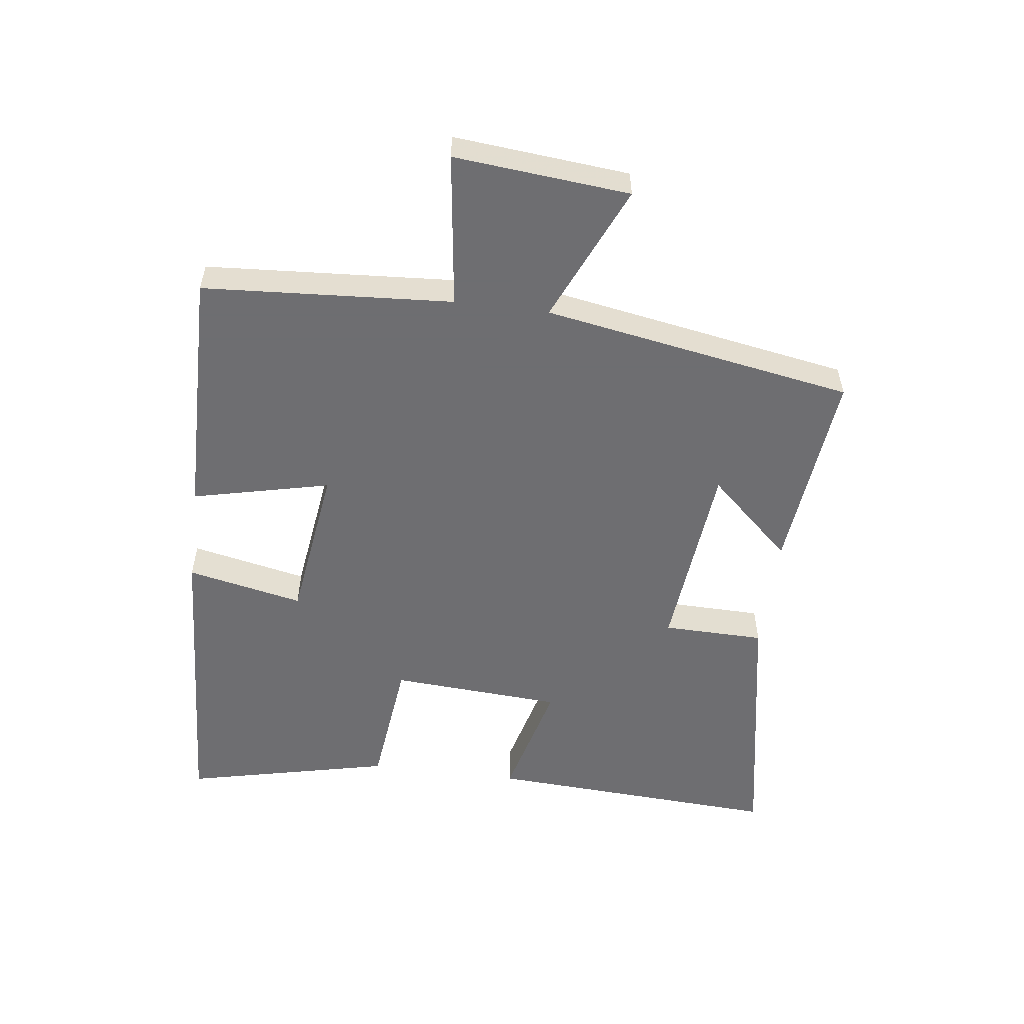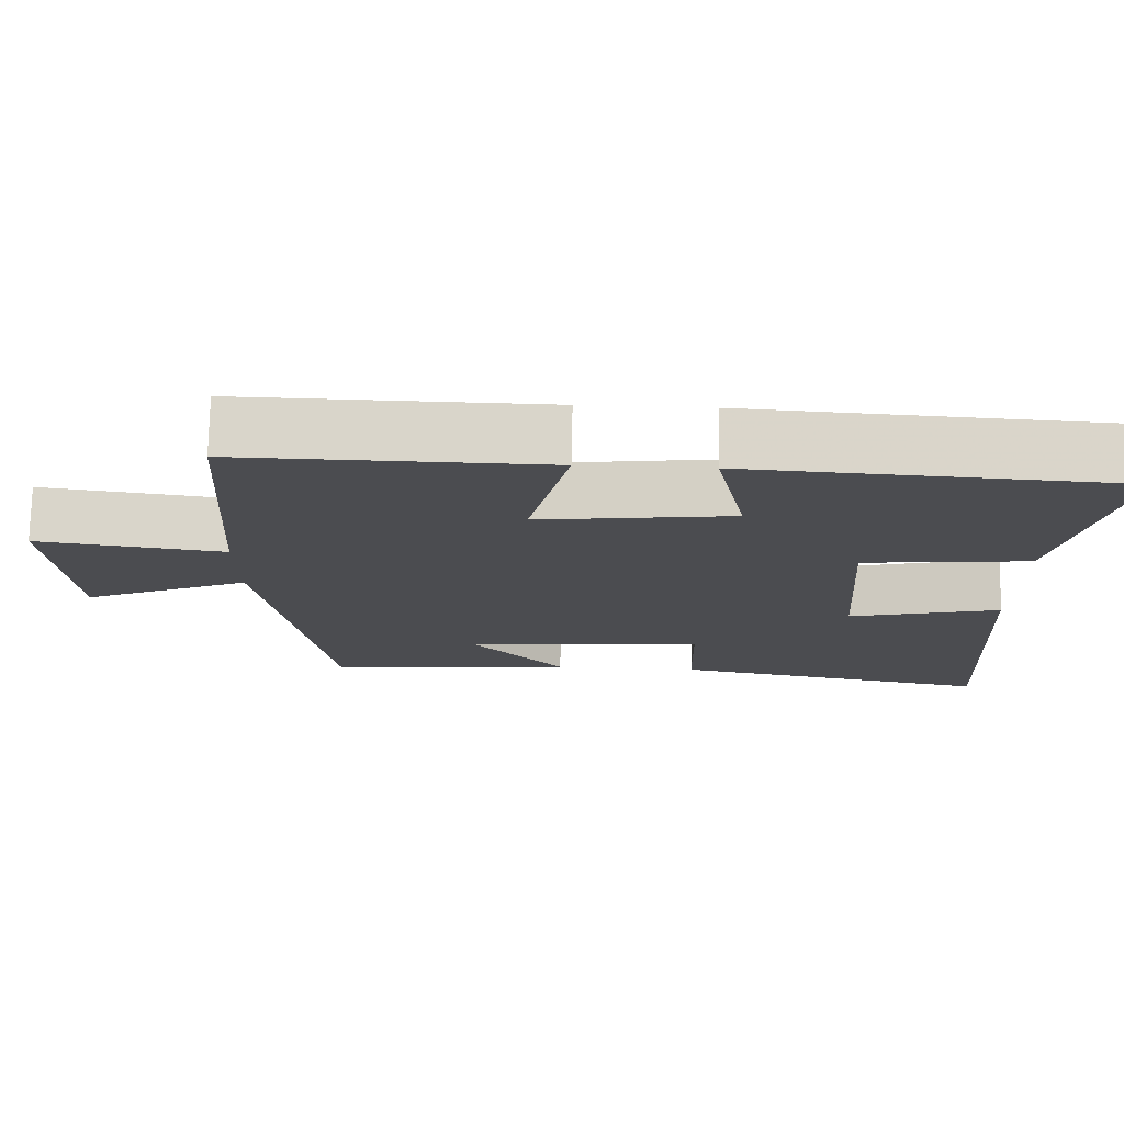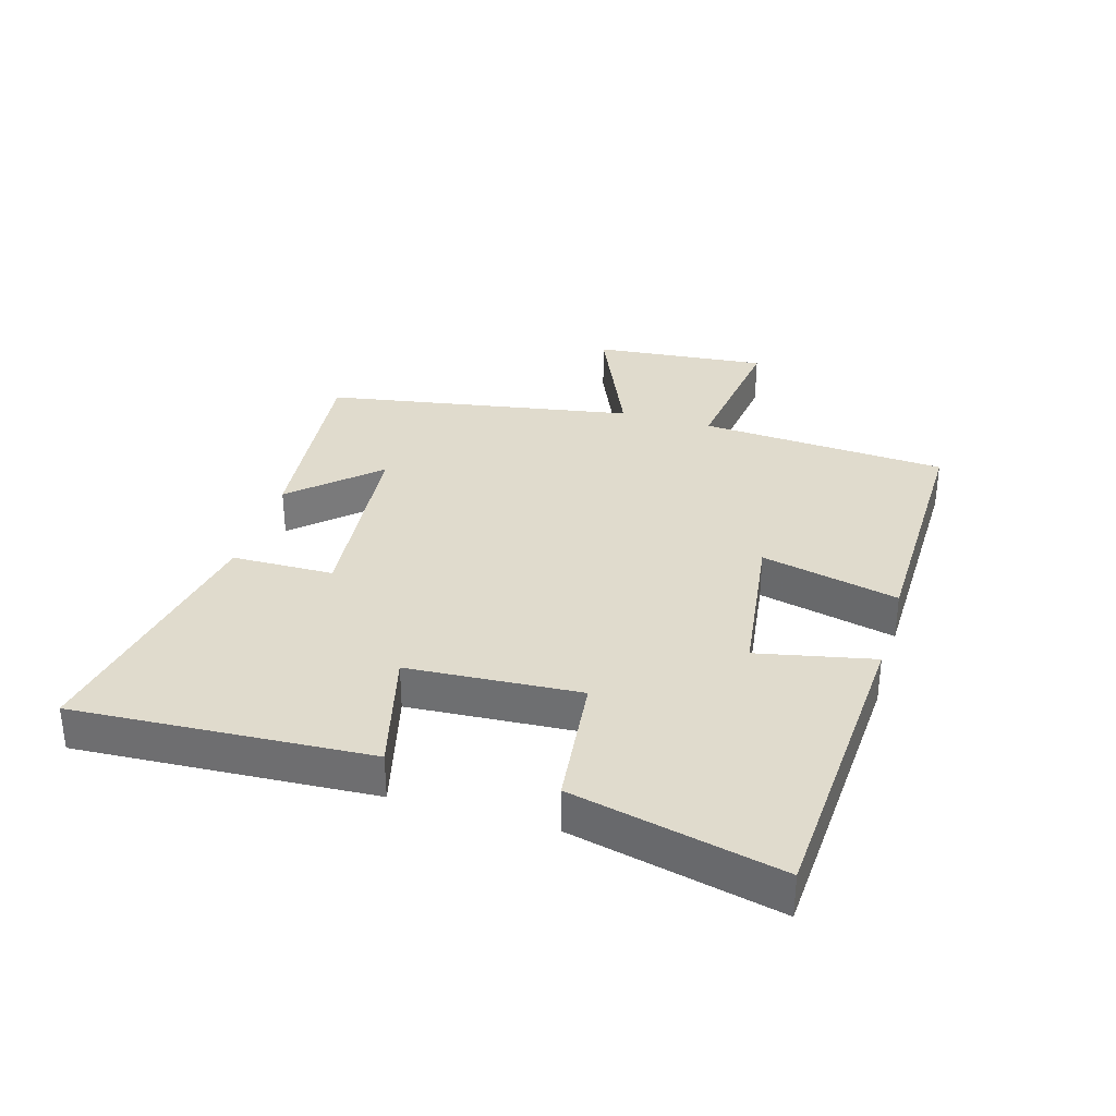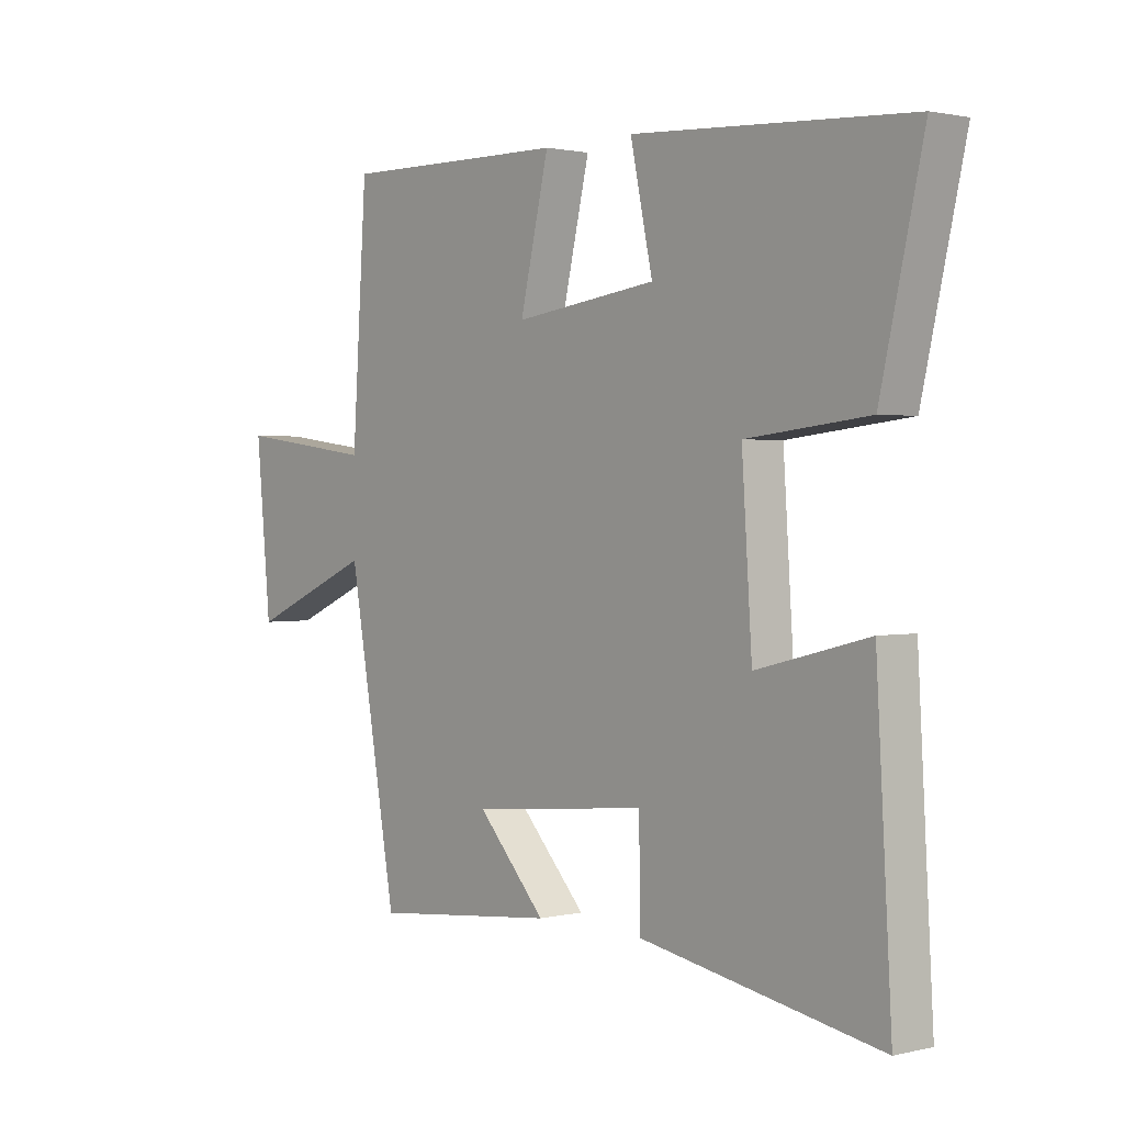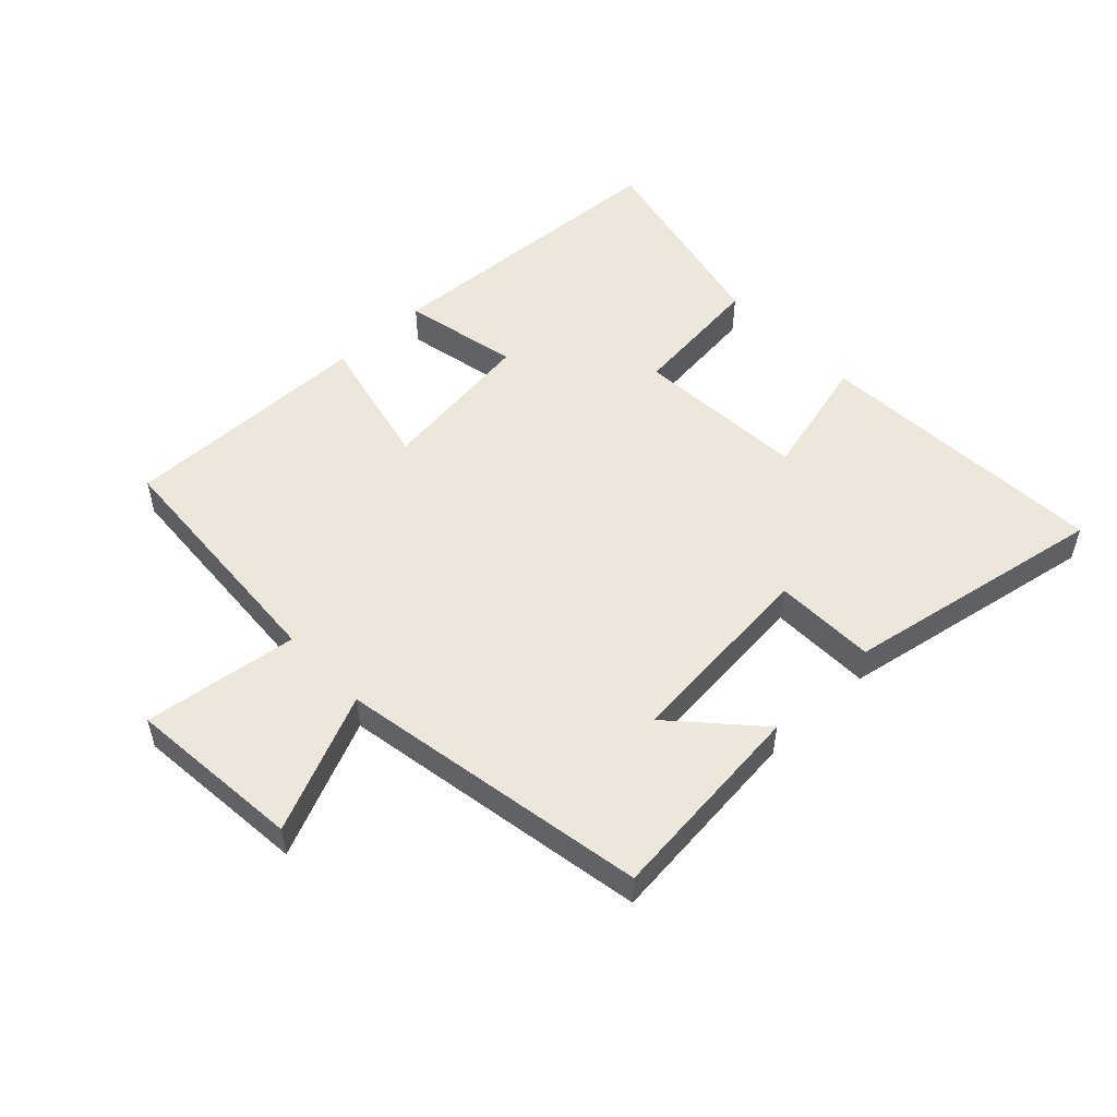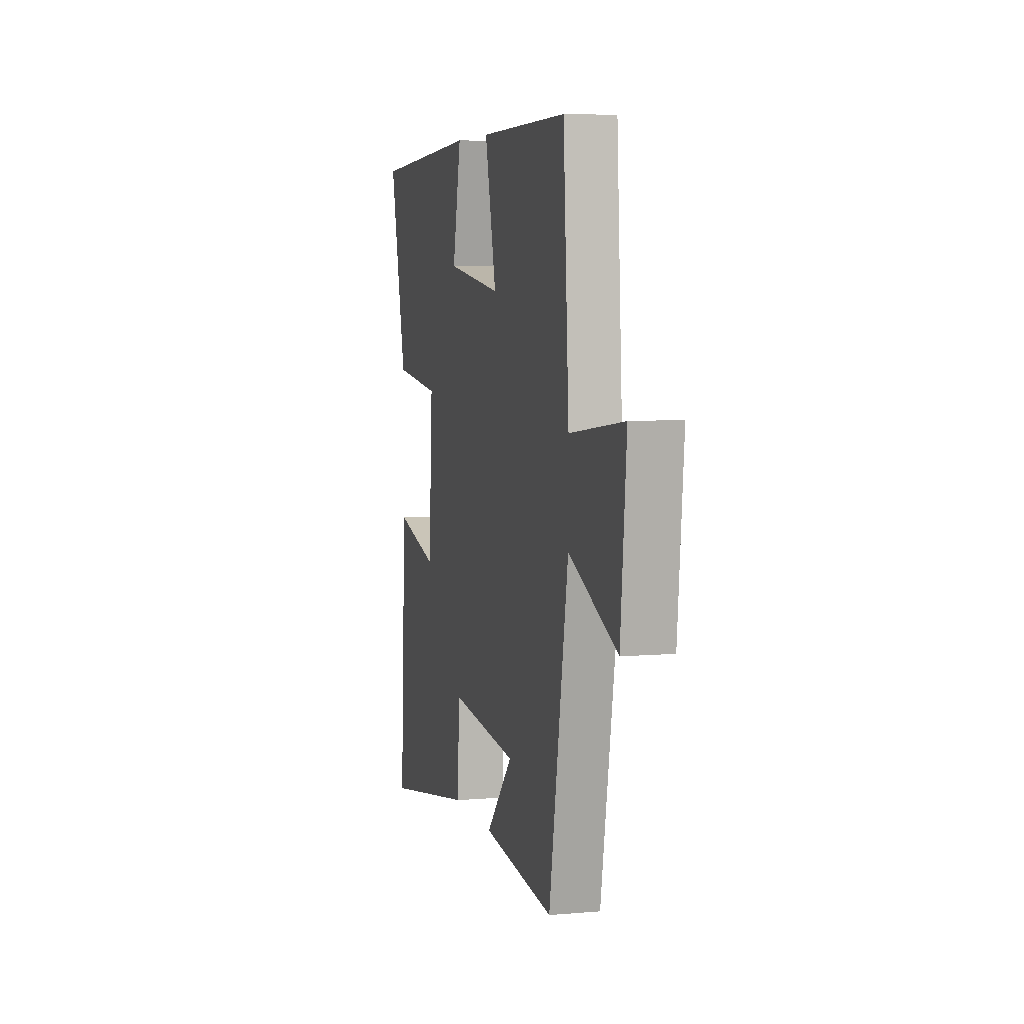
<metadata>
{"format":"obj","ext":"obj","renderer":"f3d","projection":"perspective","resolution":1024,"background":"white","views":[{"elev":-54.4,"azim":82.7,"up":"+Y"},{"elev":74.8,"azim":-178.8,"up":"+Z"},{"elev":33.3,"azim":-73.5,"up":"+Y"},{"elev":1.5,"azim":-130.4,"up":"+Z"},{"elev":52.1,"azim":136.5,"up":"+Y"},{"elev":6.3,"azim":75.4,"up":"+Z"}]}
</metadata>
<code>
v -0.575 0.07 0.472
v -0.088 0.07 0.5
v -0.127 0.07 0.315
v 0.125 0.07 0.281
v 0.074 0.07 0.5
v 0.474 0.07 0.505
v 0.5 0.07 0.109
v 0.745 0.07 0.141
v 0.719 0.07 -0.137
v 0.5 0.07 -0.041
v 0.414 0.07 -0.534
v 0.087 0.07 -0.5
v 0.208 0.07 -0.368
v -0.104 0.07 -0.338
v -0.107 0.07 -0.5
v -0.527 0.07 -0.576
v -0.5 0.07 -0.106
v -0.303 0.07 -0.156
v -0.285 0.07 0.118
v -0.5 0.07 0.142
v -0.575 0 0.472
v -0.088 0 0.5
v -0.127 0 0.315
v 0.125 0 0.281
v 0.074 0 0.5
v 0.474 0 0.505
v 0.5 0 0.109
v 0.745 0 0.141
v 0.719 0 -0.137
v 0.5 0 -0.041
v 0.414 0 -0.534
v 0.087 0 -0.5
v 0.208 0 -0.368
v -0.104 0 -0.338
v -0.107 0 -0.5
v -0.527 0 -0.576
v -0.5 0 -0.106
v -0.303 0 -0.156
v -0.285 0 0.118
v -0.5 0 0.142
f 1 2 3
f 20 1 3
f 19 20 3
f 18 19 3 4
f 16 17 18
f 15 16 18
f 14 15 18
f 13 14 18 4
f 11 12 13
f 10 11 13 4
f 7 8 9 10
f 6 7 10
f 5 6 10
f 4 5 10
f 23 22 21
f 23 21 40
f 23 40 39
f 24 23 39 38
f 38 37 36
f 38 36 35
f 38 35 34
f 24 38 34 33
f 33 32 31
f 24 33 31 30
f 30 29 28 27
f 30 27 26
f 30 26 25
f 30 25 24
f 1 21 22 2
f 2 22 23 3
f 3 23 24 4
f 4 24 25 5
f 5 25 26 6
f 6 26 27 7
f 7 27 28 8
f 8 28 29 9
f 9 29 30 10
f 10 30 31 11
f 11 31 32 12
f 12 32 33 13
f 13 33 34 14
f 14 34 35 15
f 15 35 36 16
f 16 36 37 17
f 17 37 38 18
f 18 38 39 19
f 19 39 40 20
f 20 40 21 1

</code>
